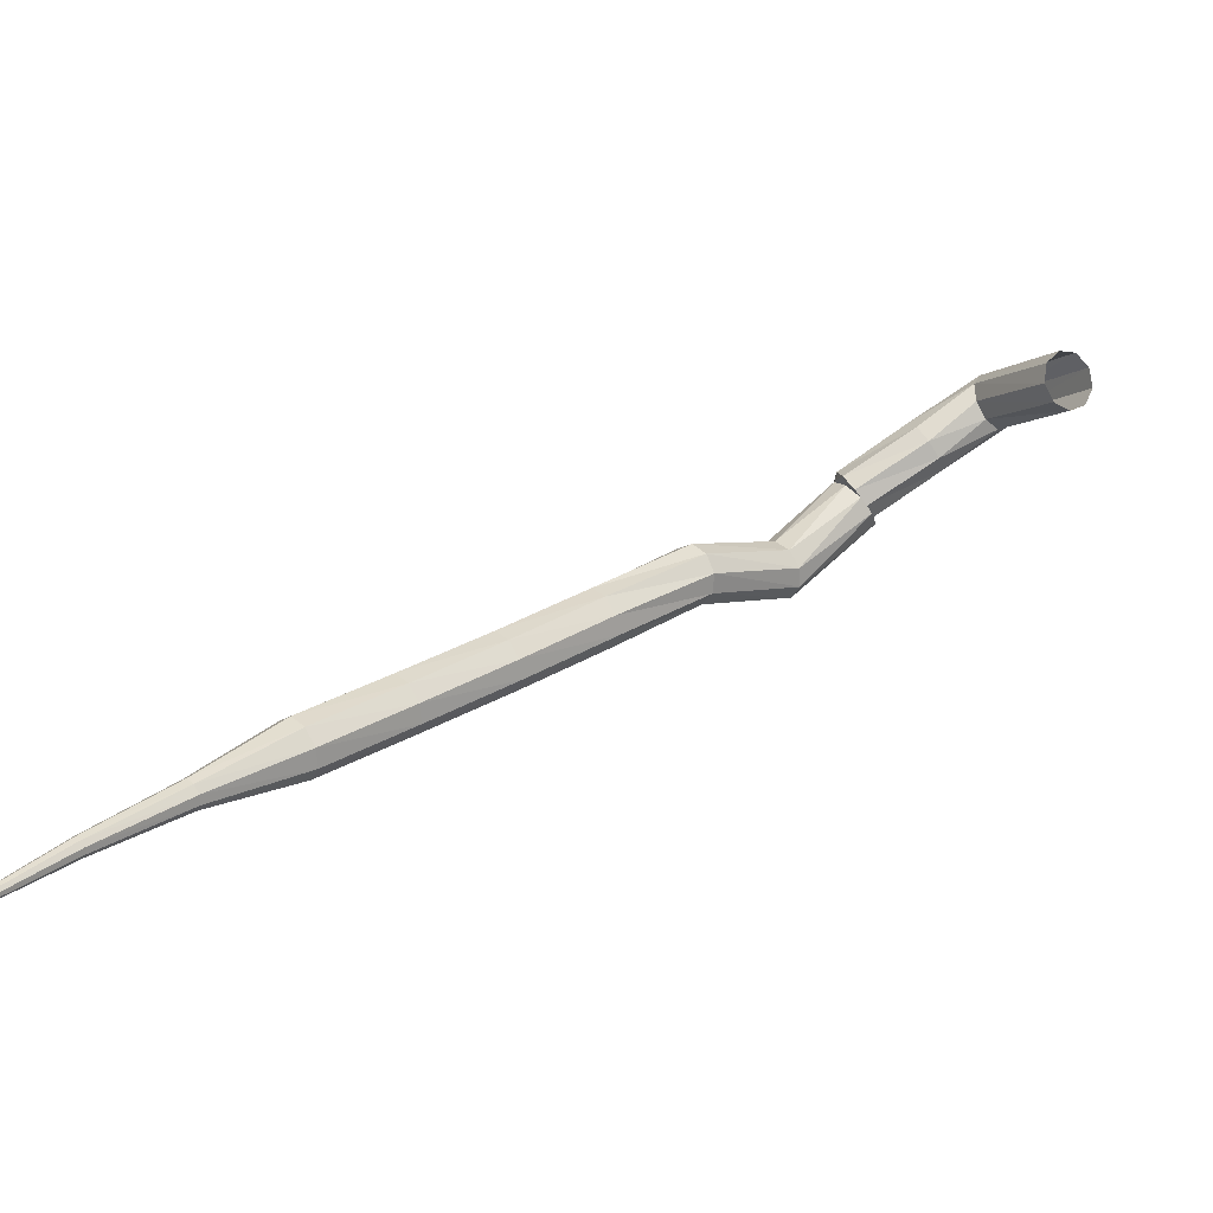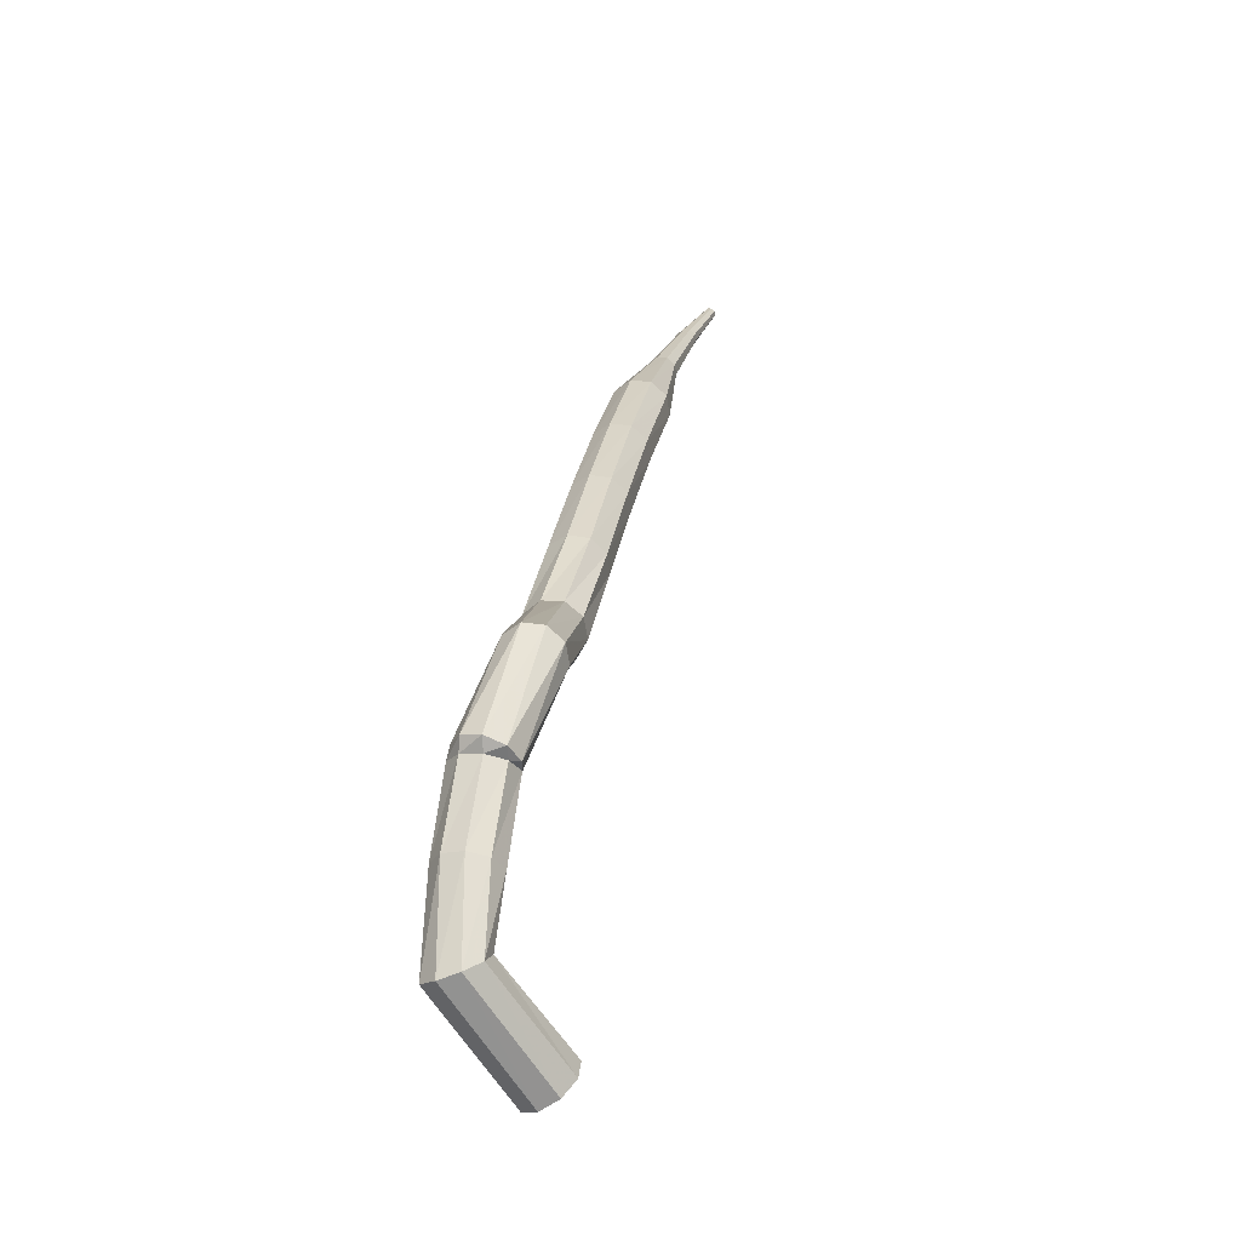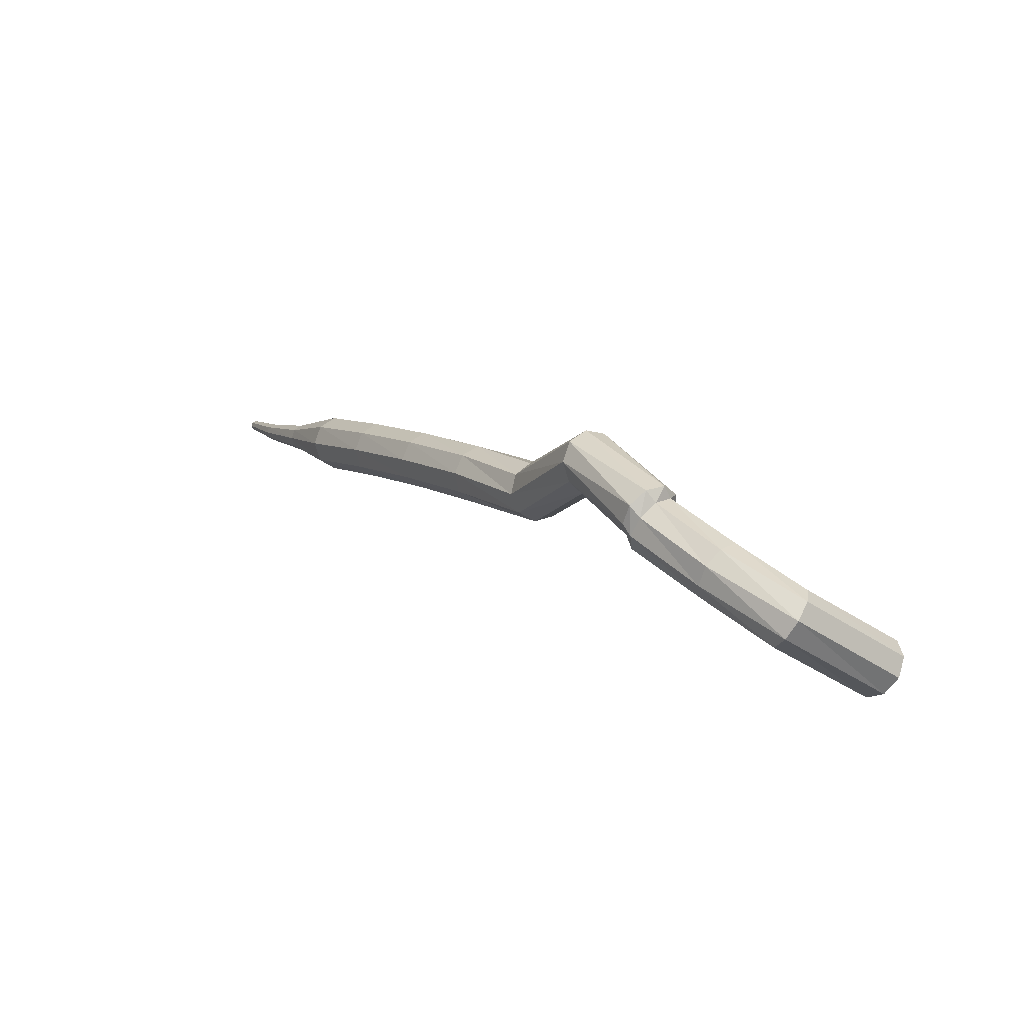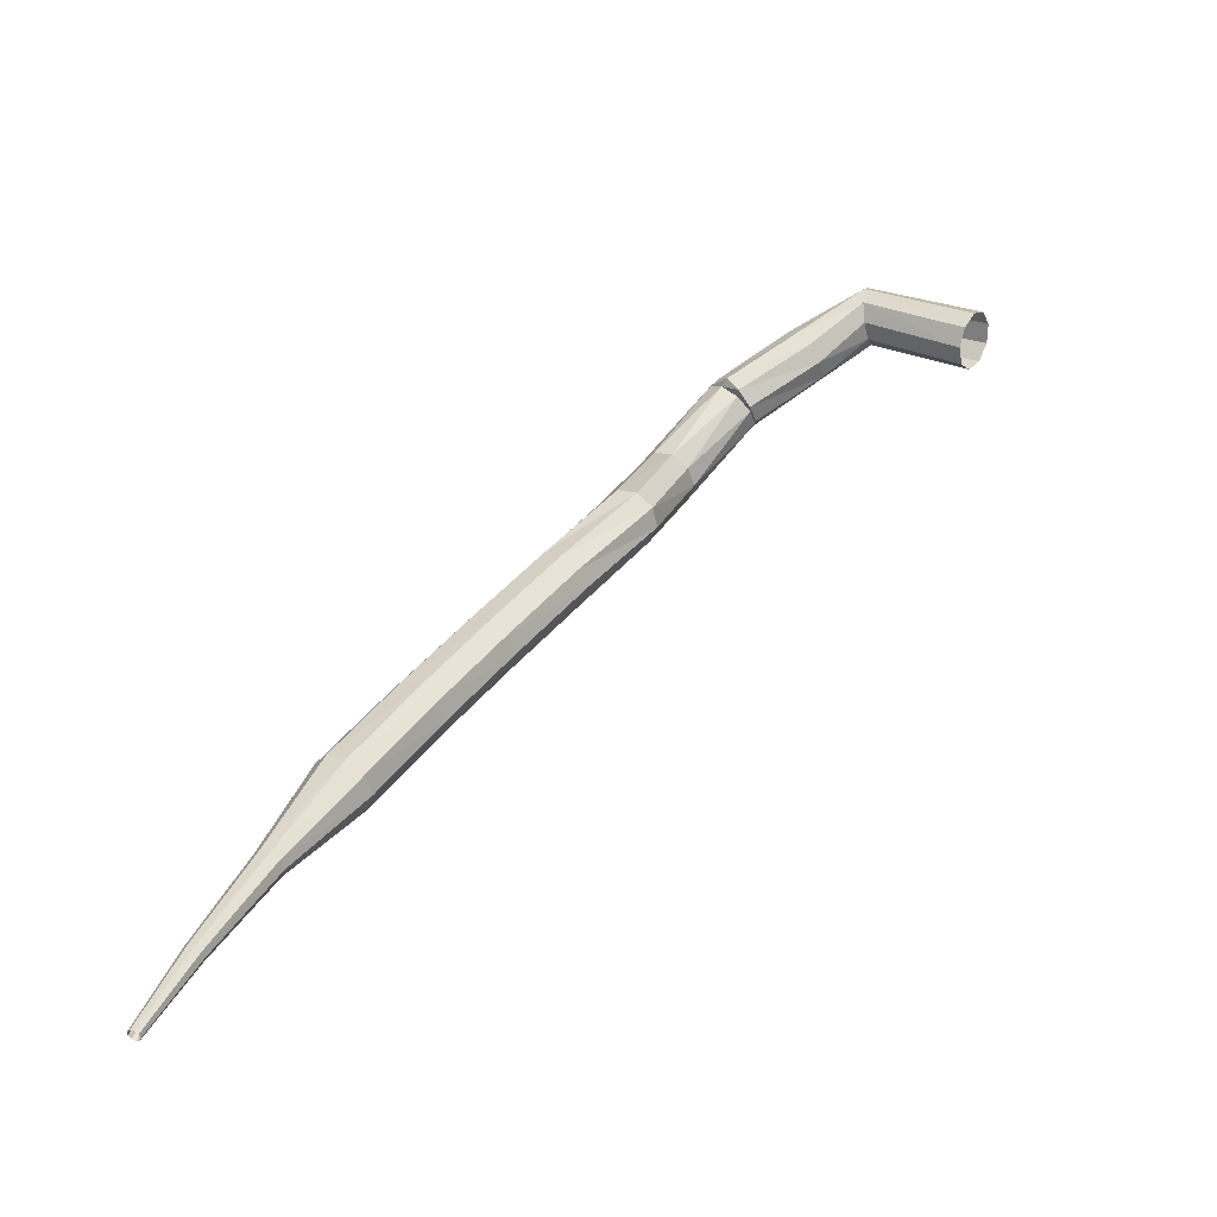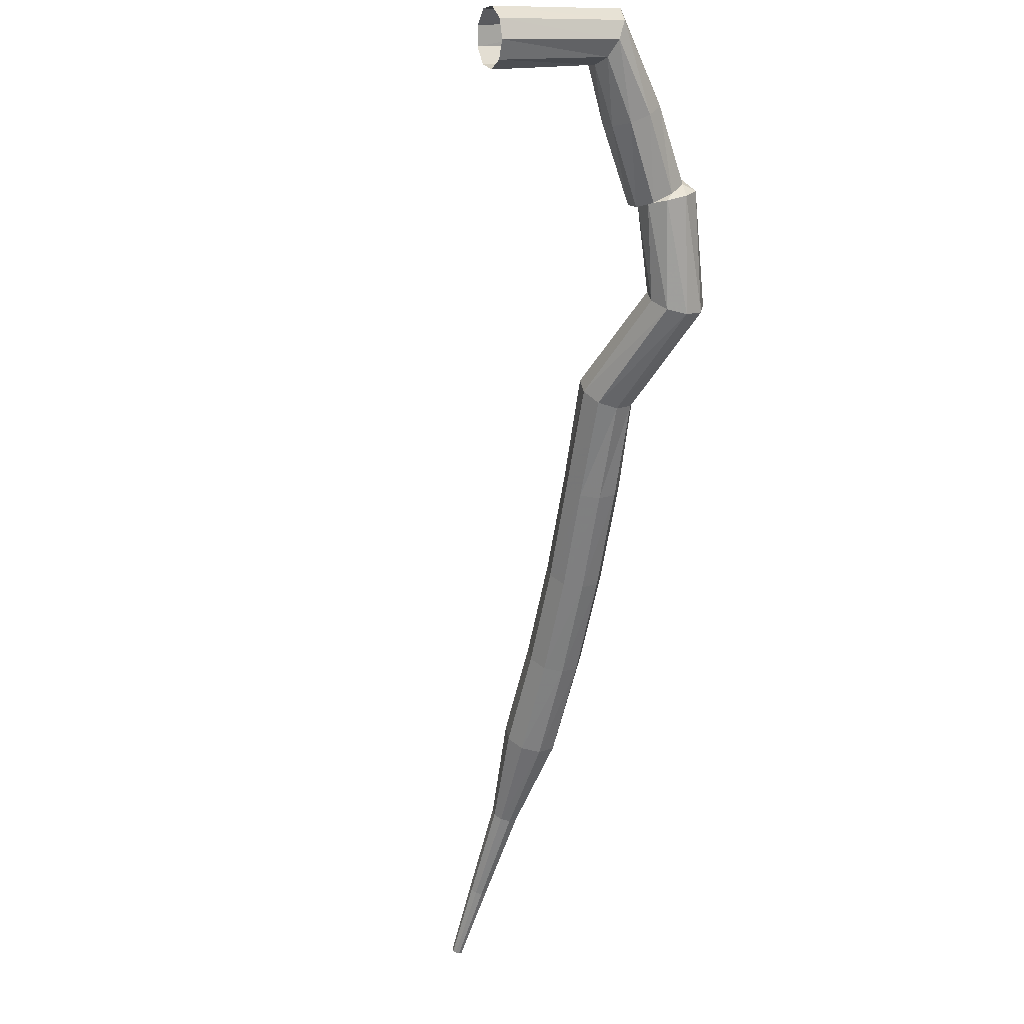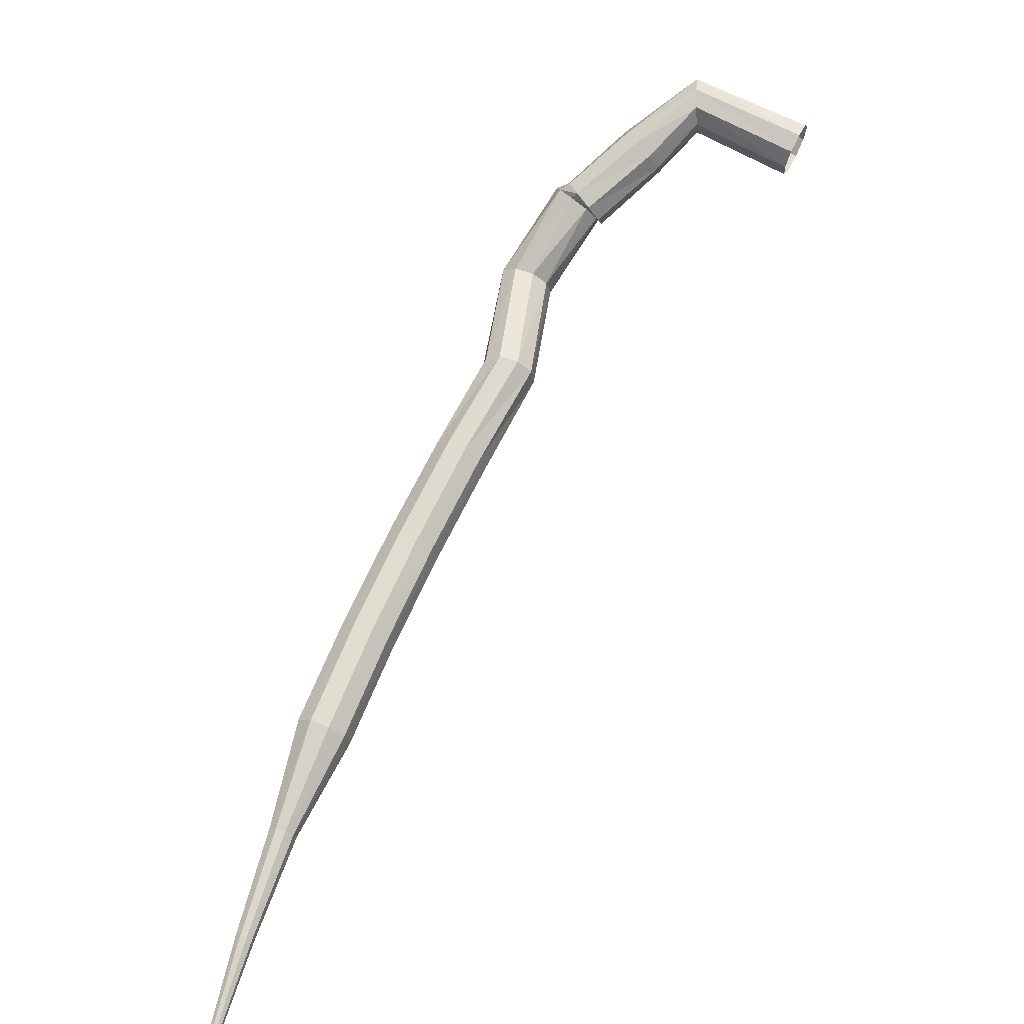
<metadata>
{"format":"obj","ext":"obj","renderer":"f3d","projection":"perspective","resolution":1024,"background":"white","views":[{"elev":-24.9,"azim":15.6,"up":"+Z"},{"elev":62.0,"azim":62.8,"up":"+Y"},{"elev":47.2,"azim":14.0,"up":"+Y"},{"elev":-0.9,"azim":-11.9,"up":"+Z"},{"elev":-27.2,"azim":116.8,"up":"+Z"},{"elev":34.0,"azim":-21.3,"up":"+Z"}]}
</metadata>
<code>
g tube1
v 155.6 136.4 193.3
v 155.2 136.3 192.6
v 154.6 135.9 192.2
v 154 135.2 192.3
v 153.8 134.7 192.9
v 153.9 134.6 193.8
v 154.4 134.8 194.4
v 155.1 135.4 194.5
v 155.5 136 194.1
v 155.6 136.4 193.3
v 151.7 140 194.7
v 151.6 139.8 193.9
v 151.3 139.1 193.5
v 150.9 138.3 193.6
v 150.6 137.9 194.3
v 150.6 137.9 195.1
v 150.8 138.4 195.8
v 151.2 139.2 195.9
v 151.5 139.8 195.5
v 151.7 140 194.7
v 148.2 140 192.9
v 148.6 139.7 192.2
v 148.9 139 191.9
v 148.9 138.2 192
v 148.6 137.6 192.5
v 148.1 137.5 193.2
v 147.7 138.1 193.8
v 147.6 138.9 193.9
v 147.8 139.6 193.6
v 148.2 140 192.9
v 145.3 139.7 190.9
v 145.8 139.4 190.2
v 146 138.6 189.9
v 145.9 137.8 190
v 145.5 137.3 190.5
v 145 137.3 191.2
v 144.6 137.9 191.8
v 144.6 138.7 191.9
v 144.9 139.4 191.6
v 145.3 139.7 190.9
v 144.9 140.1 190.7
v 145.5 139.9 190.1
v 145.9 139.2 189.8
v 146 138.4 189.9
v 145.6 137.8 190.4
v 145 137.7 191
v 144.5 138.1 191.5
v 144.2 138.9 191.6
v 144.4 139.7 191.3
v 144.9 140.1 190.7
v 141.2 138.8 187.6
v 141.7 138.9 186.9
v 142.4 138.5 186.5
v 142.9 137.8 186.7
v 143.1 137.2 187.2
v 142.7 136.9 187.9
v 142.1 137 188.5
v 141.4 137.6 188.6
v 141.1 138.3 188.3
v 141.2 138.8 187.6
v 138.5 134.2 185.7
v 139 134.3 184.9
v 139.7 134 184.6
v 140.3 133.4 184.7
v 140.5 132.8 185.3
v 140.2 132.5 186
v 139.6 132.7 186.6
v 138.9 133.2 186.8
v 138.5 133.8 186.4
v 138.5 134.2 185.7
v 135.5 132.2 183.1
v 136 132.2 182.5
v 136.7 131.7 182.1
v 137.1 131 182.2
v 137.1 130.3 182.8
v 136.8 130.1 183.5
v 136.2 130.3 184.1
v 135.6 130.9 184.2
v 135.3 131.7 183.8
v 135.5 132.2 183.1
v 132.3 129.7 180.7
v 132.8 129.8 180
v 133.5 129.3 179.6
v 133.9 128.6 179.7
v 134 128 180.3
v 133.6 127.7 181
v 133 127.9 181.6
v 132.4 128.5 181.7
v 132.2 129.2 181.3
v 132.3 129.7 180.7
v 129.2 127.2 178.2
v 129.7 127.2 177.5
v 130.3 126.8 177.1
v 130.8 126.1 177.3
v 130.9 125.5 177.8
v 130.6 125.2 178.6
v 130 125.4 179.1
v 129.4 126 179.2
v 129.1 126.7 178.9
v 129.2 127.2 178.2
v 126.2 124.4 175.7
v 126.7 124.5 175
v 127.4 124.1 174.7
v 127.9 123.5 174.8
v 128 122.8 175.4
v 127.7 122.5 176.1
v 127.1 122.7 176.6
v 126.4 123.2 176.8
v 126.1 123.9 176.4
v 126.2 124.4 175.7
v 123.8 121.2 173.2
v 124 121.2 172.9
v 124.4 121 172.7
v 124.7 120.7 172.7
v 124.7 120.4 173
v 124.6 120.2 173.4
v 124.2 120.3 173.6
v 123.9 120.6 173.7
v 123.7 120.9 173.5
v 123.8 121.2 173.2
v 121.3 118.2 170.5
v 121.4 118.2 170.3
v 121.7 118.1 170.2
v 121.9 117.9 170.2
v 121.9 117.7 170.4
v 121.8 117.6 170.6
v 121.6 117.6 170.8
v 121.4 117.8 170.9
v 121.2 118 170.7
v 121.3 118.2 170.5
v 119.4 115.8 168.2
v 119.5 115.9 168.1
v 119.6 115.8 168
v 119.7 115.7 168
v 119.8 115.5 168.2
v 119.7 115.5 168.3
v 119.6 115.5 168.4
v 119.4 115.6 168.4
v 119.4 115.7 168.3
v 119.4 115.8 168.2
f 1 2 12
f 12 11 1
f 2 3 13
f 13 12 2
f 3 4 14
f 14 13 3
f 4 5 15
f 15 14 4
f 5 6 16
f 16 15 5
f 6 7 17
f 17 16 6
f 7 8 18
f 18 17 7
f 8 9 19
f 19 18 8
f 9 10 20
f 20 19 9
f 11 12 22
f 22 21 11
f 12 13 23
f 23 22 12
f 13 14 24
f 24 23 13
f 14 15 25
f 25 24 14
f 15 16 26
f 26 25 15
f 16 17 27
f 27 26 16
f 17 18 28
f 28 27 17
f 18 19 29
f 29 28 18
f 19 20 30
f 30 29 19
f 21 22 32
f 32 31 21
f 22 23 33
f 33 32 22
f 23 24 34
f 34 33 23
f 24 25 35
f 35 34 24
f 25 26 36
f 36 35 25
f 26 27 37
f 37 36 26
f 27 28 38
f 38 37 27
f 28 29 39
f 39 38 28
f 29 30 40
f 40 39 29
f 31 32 42
f 42 41 31
f 32 33 43
f 43 42 32
f 33 34 44
f 44 43 33
f 34 35 45
f 45 44 34
f 35 36 46
f 46 45 35
f 36 37 47
f 47 46 36
f 37 38 48
f 48 47 37
f 38 39 49
f 49 48 38
f 39 40 50
f 50 49 39
f 41 42 52
f 52 51 41
f 42 43 53
f 53 52 42
f 43 44 54
f 54 53 43
f 44 45 55
f 55 54 44
f 45 46 56
f 56 55 45
f 46 47 57
f 57 56 46
f 47 48 58
f 58 57 47
f 48 49 59
f 59 58 48
f 49 50 60
f 60 59 49
f 51 52 62
f 62 61 51
f 52 53 63
f 63 62 52
f 53 54 64
f 64 63 53
f 54 55 65
f 65 64 54
f 55 56 66
f 66 65 55
f 56 57 67
f 67 66 56
f 57 58 68
f 68 67 57
f 58 59 69
f 69 68 58
f 59 60 70
f 70 69 59
f 61 62 72
f 72 71 61
f 62 63 73
f 73 72 62
f 63 64 74
f 74 73 63
f 64 65 75
f 75 74 64
f 65 66 76
f 76 75 65
f 66 67 77
f 77 76 66
f 67 68 78
f 78 77 67
f 68 69 79
f 79 78 68
f 69 70 80
f 80 79 69
f 71 72 82
f 82 81 71
f 72 73 83
f 83 82 72
f 73 74 84
f 84 83 73
f 74 75 85
f 85 84 74
f 75 76 86
f 86 85 75
f 76 77 87
f 87 86 76
f 77 78 88
f 88 87 77
f 78 79 89
f 89 88 78
f 79 80 90
f 90 89 79
f 81 82 92
f 92 91 81
f 82 83 93
f 93 92 82
f 83 84 94
f 94 93 83
f 84 85 95
f 95 94 84
f 85 86 96
f 96 95 85
f 86 87 97
f 97 96 86
f 87 88 98
f 98 97 87
f 88 89 99
f 99 98 88
f 89 90 100
f 100 99 89
f 91 92 102
f 102 101 91
f 92 93 103
f 103 102 92
f 93 94 104
f 104 103 93
f 94 95 105
f 105 104 94
f 95 96 106
f 106 105 95
f 96 97 107
f 107 106 96
f 97 98 108
f 108 107 97
f 98 99 109
f 109 108 98
f 99 100 110
f 110 109 99
f 101 102 112
f 112 111 101
f 102 103 113
f 113 112 102
f 103 104 114
f 114 113 103
f 104 105 115
f 115 114 104
f 105 106 116
f 116 115 105
f 106 107 117
f 117 116 106
f 107 108 118
f 118 117 107
f 108 109 119
f 119 118 108
f 109 110 120
f 120 119 109
f 111 112 122
f 122 121 111
f 112 113 123
f 123 122 112
f 113 114 124
f 124 123 113
f 114 115 125
f 125 124 114
f 115 116 126
f 126 125 115
f 116 117 127
f 127 126 116
f 117 118 128
f 128 127 117
f 118 119 129
f 129 128 118
f 119 120 130
f 130 129 119
f 121 122 132
f 132 131 121
f 122 123 133
f 133 132 122
f 123 124 134
f 134 133 123
f 124 125 135
f 135 134 124
f 125 126 136
f 136 135 125
f 126 127 137
f 137 136 126
f 127 128 138
f 138 137 127
f 128 129 139
f 139 138 128
f 129 130 140
f 140 139 129

</code>
